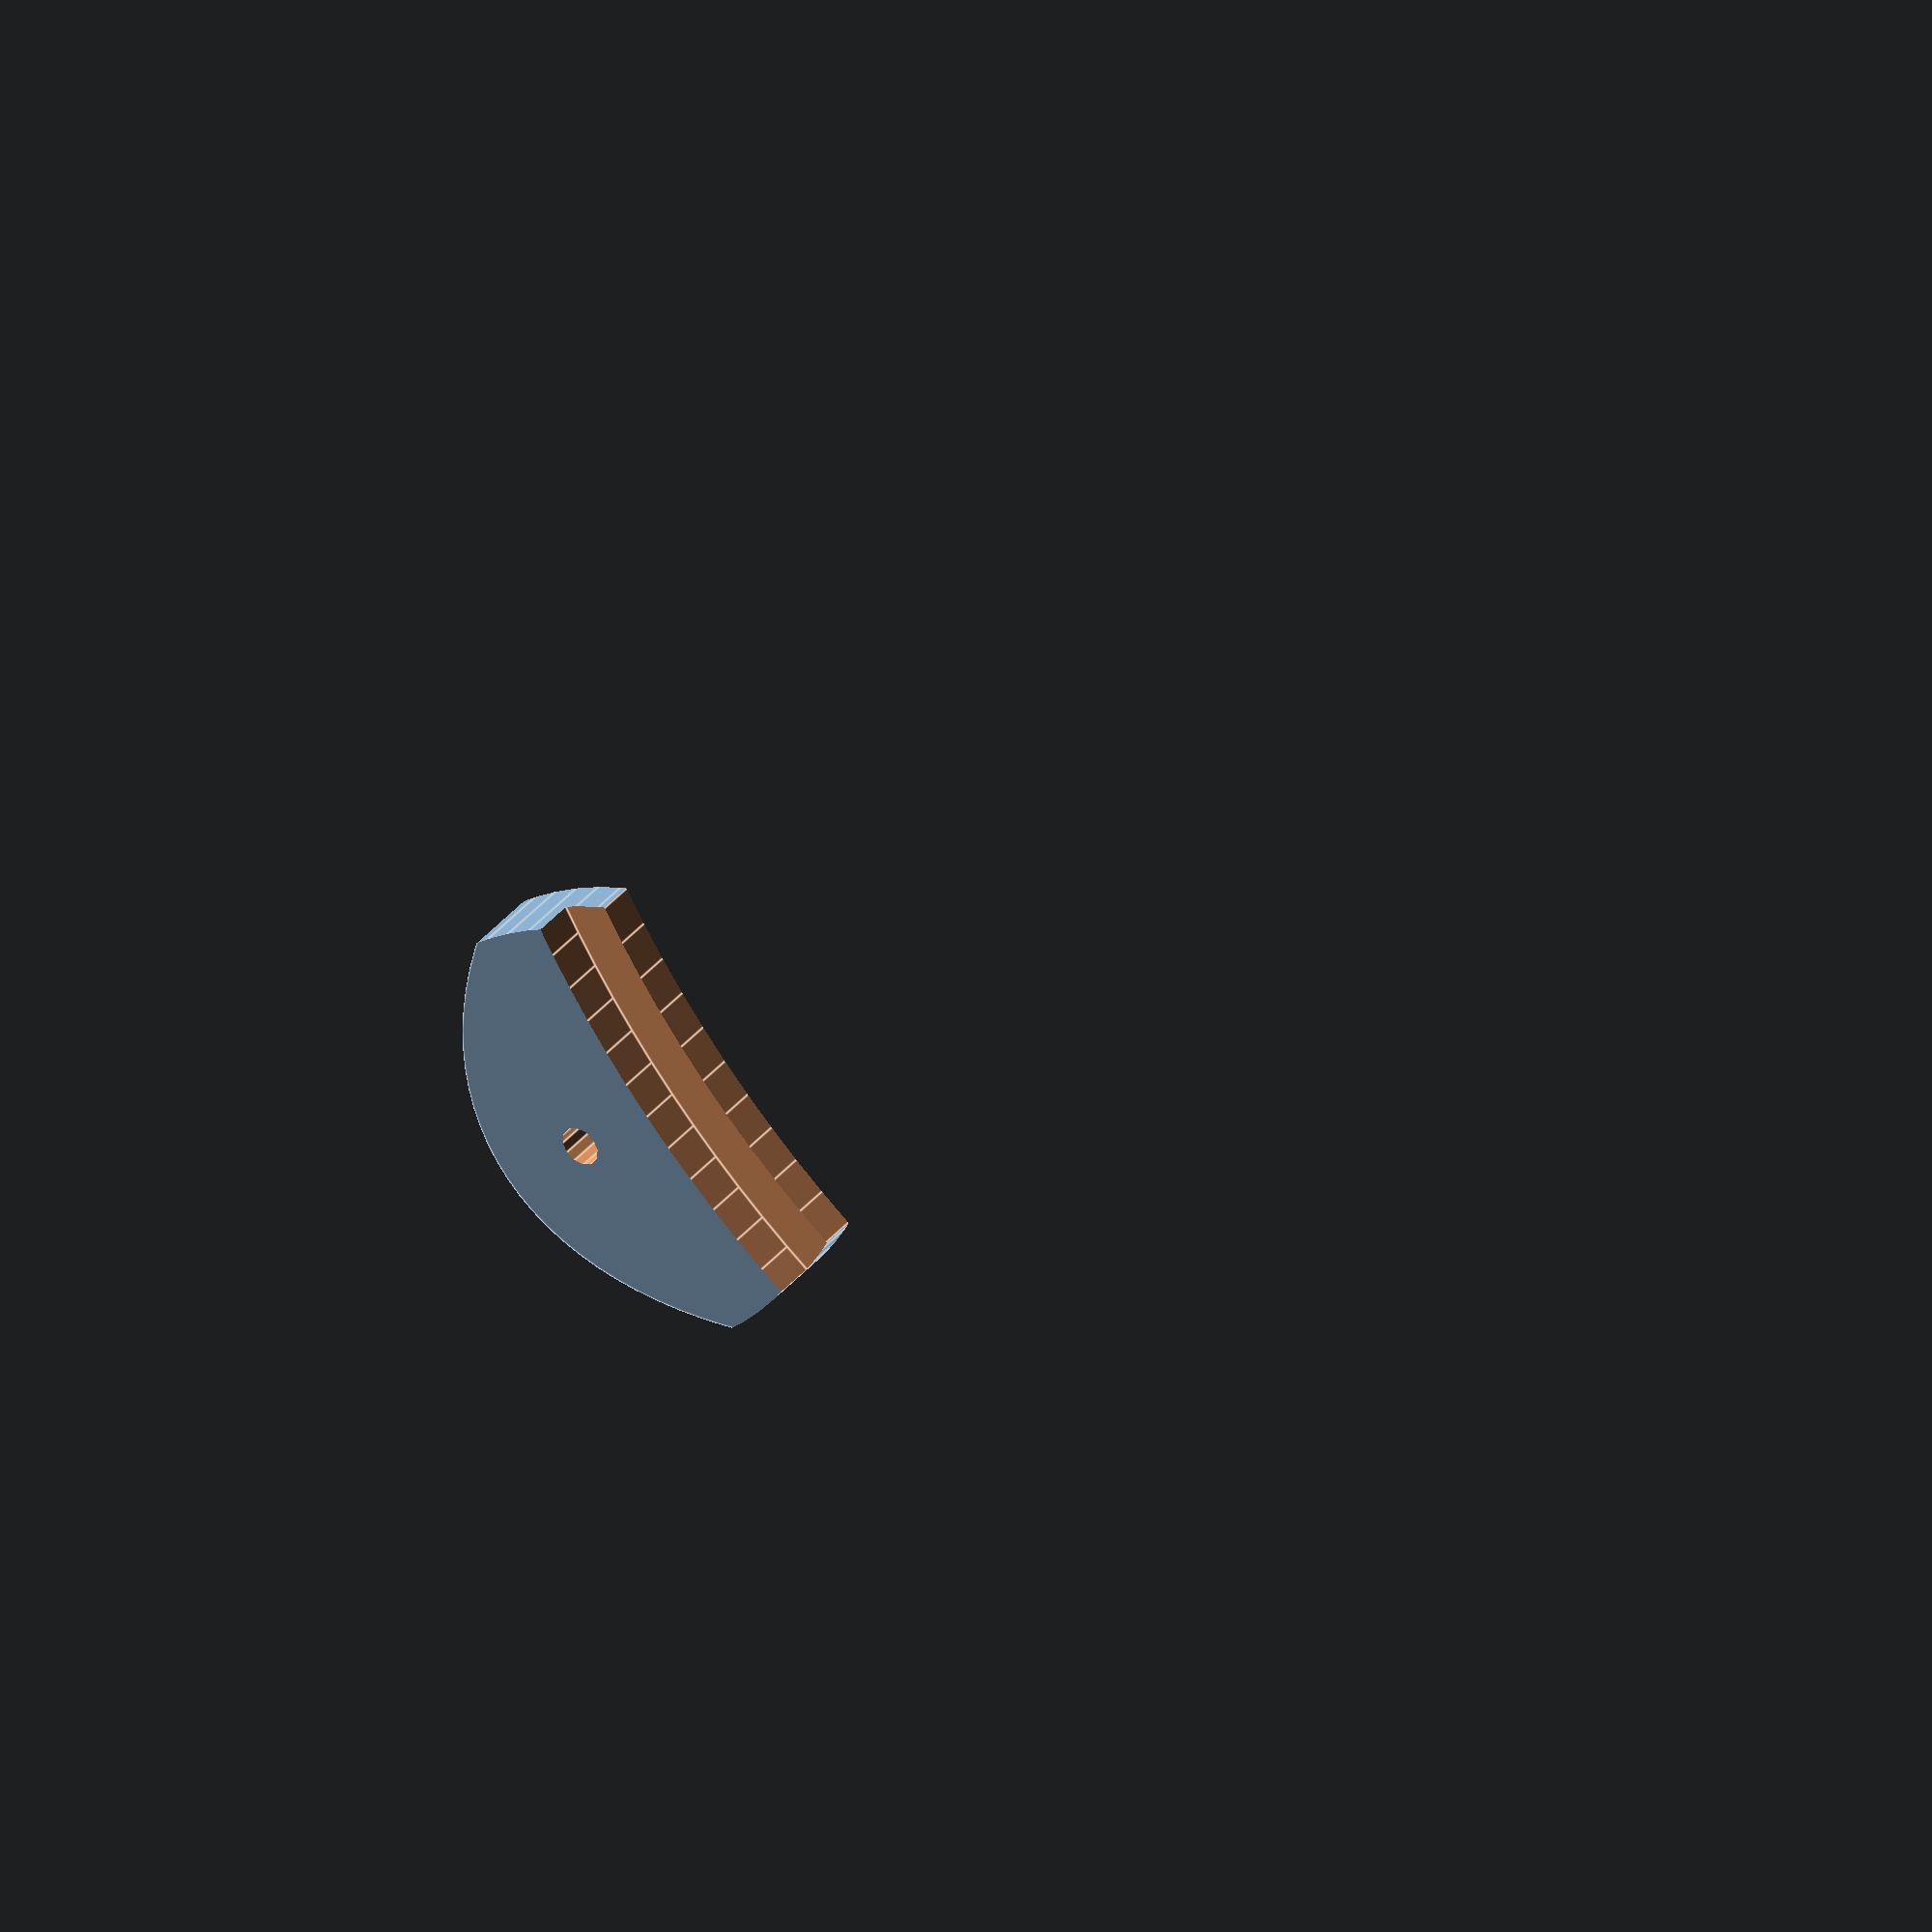
<openscad>
// Glass print bed holder for silly 170mm diameter plate, that almost
// fits INSIDE rails.

m3threadOD = 2.88;
intersection(){
  translate([0,-5,-1]) scale([1,1.3,1]) cylinder(r=18,h=9,$fn=64);
  difference() {
    translate([0,44,0]) scale([1,2,1]) cylinder(r=30,h=3+3.5,$fn=120);
    translate([0,170/2,3]) {
      // make this a little too small, so that we can mount with screw
      // slightly off perfect perpendicular to give some slop/freedom
      translate([0,0.7,0])
        cylinder(r=170/2-.5,h=4,$fn=180);
      translate([0,0,-4]) cylinder(r=160/2,h=8,$fn=160);
    }
    translate([0, -7,-.2]) {
      cylinder(r=(m3threadOD/2)+.2,h=9,$fn=12);
      cylinder(r1=5.9/2,r2=5.5/2,h=1.7,$fn=16); // countersink screw head
    }
  }
}

</openscad>
<views>
elev=323.2 azim=48.8 roll=33.9 proj=o view=edges
</views>
